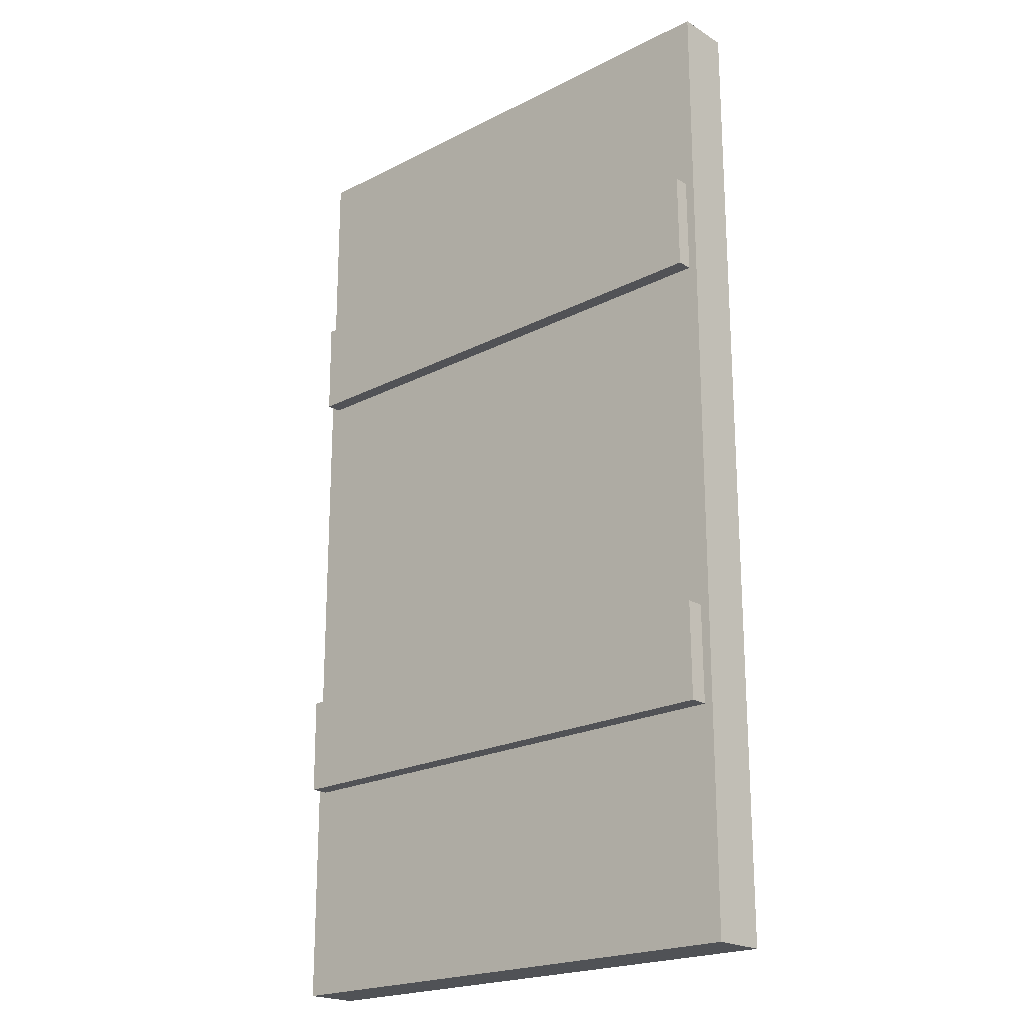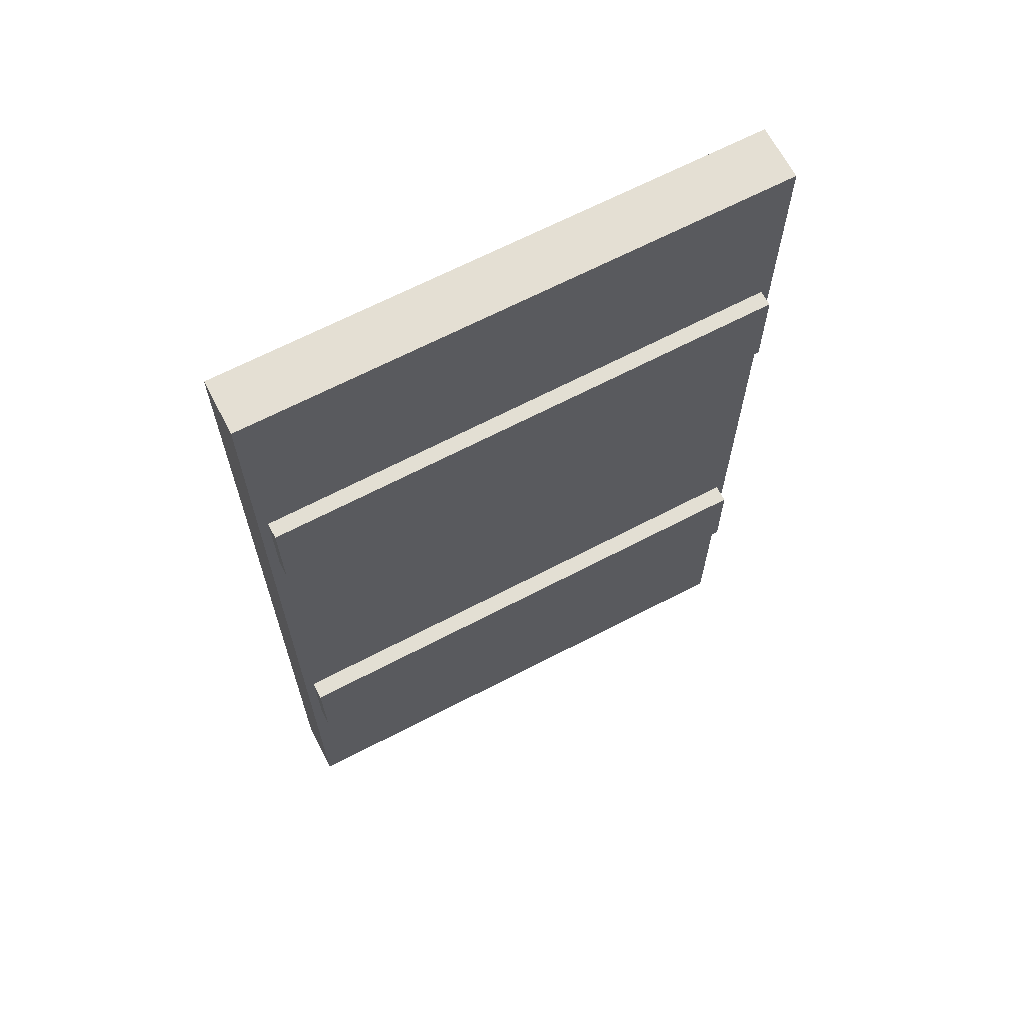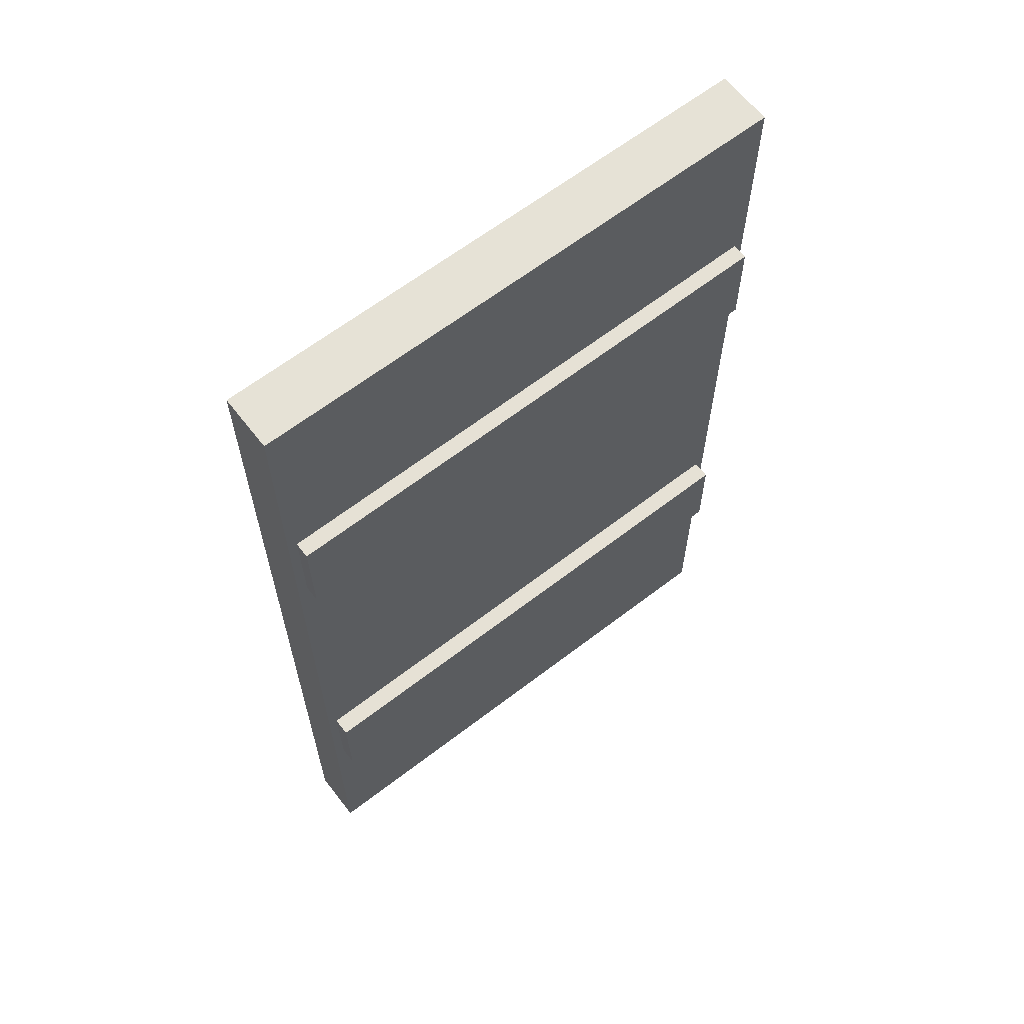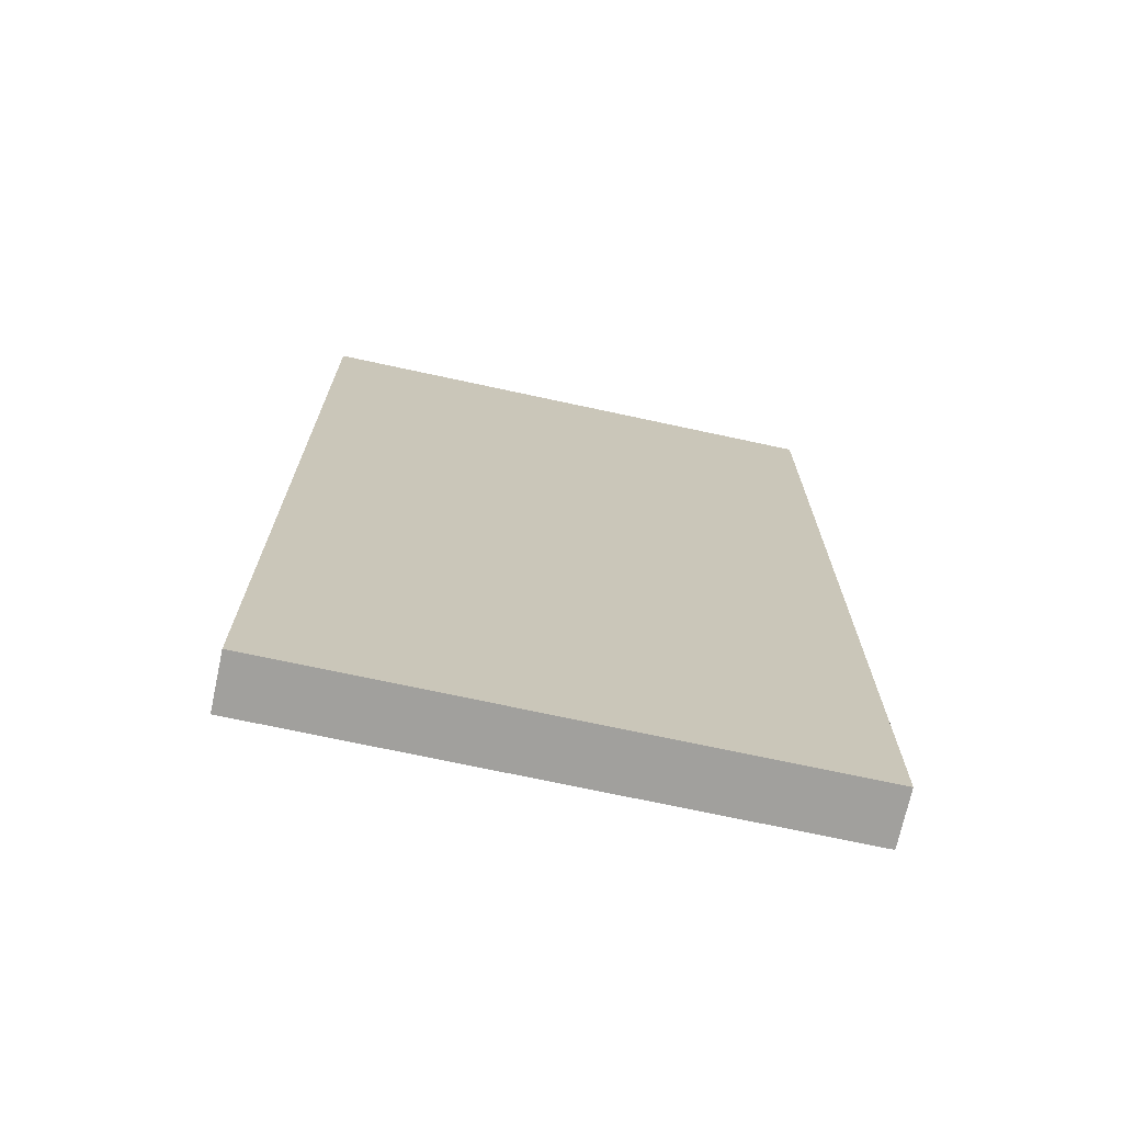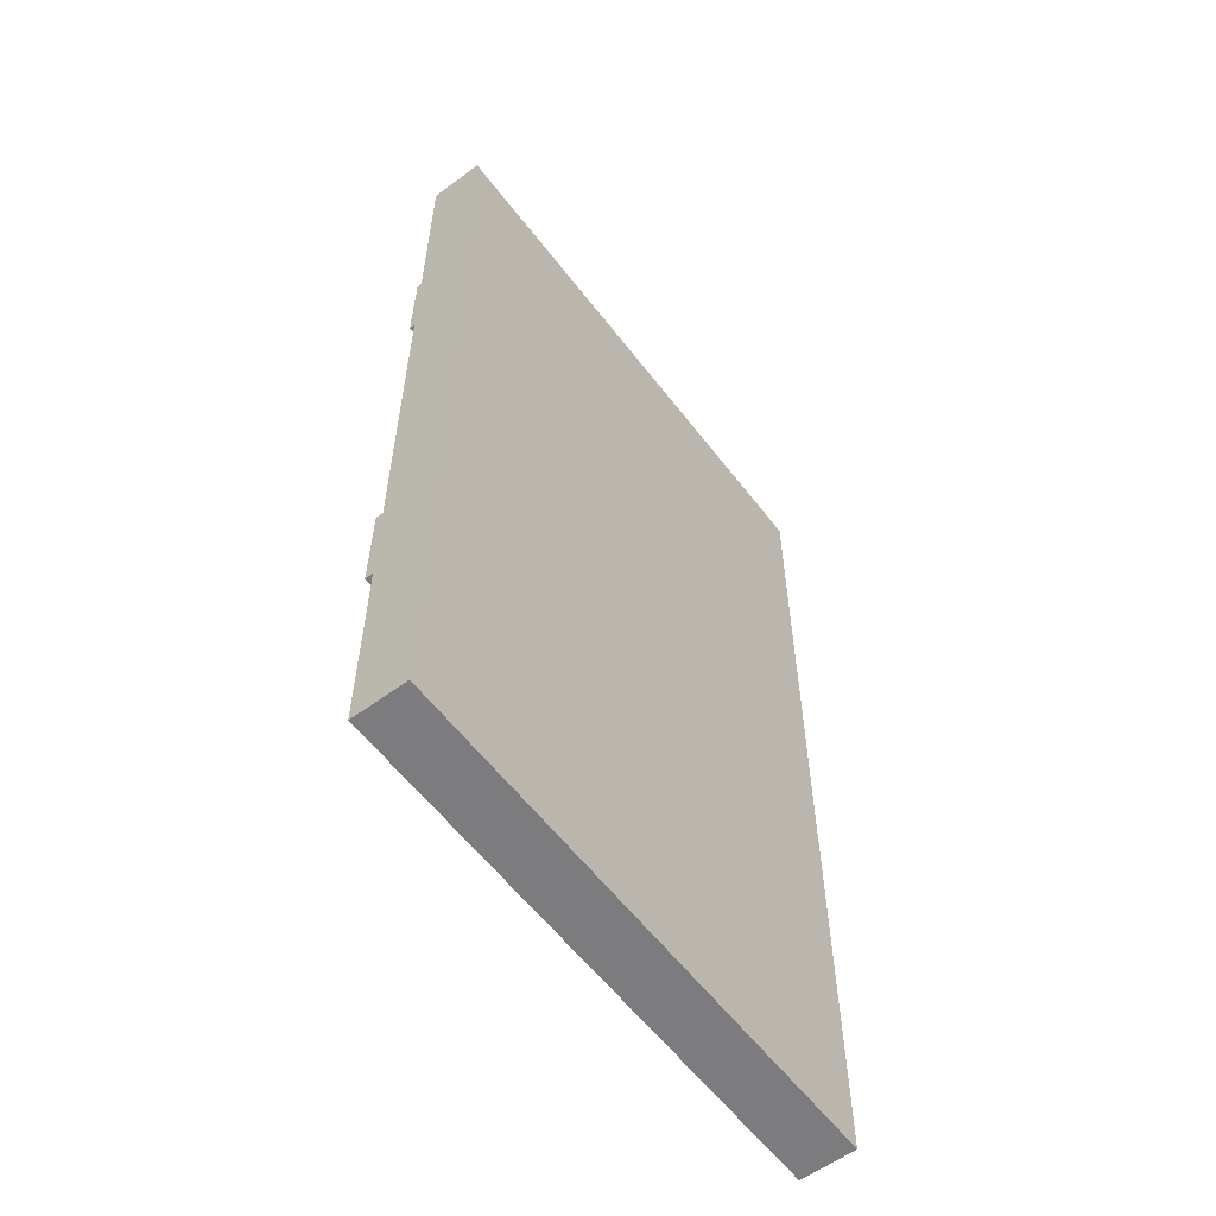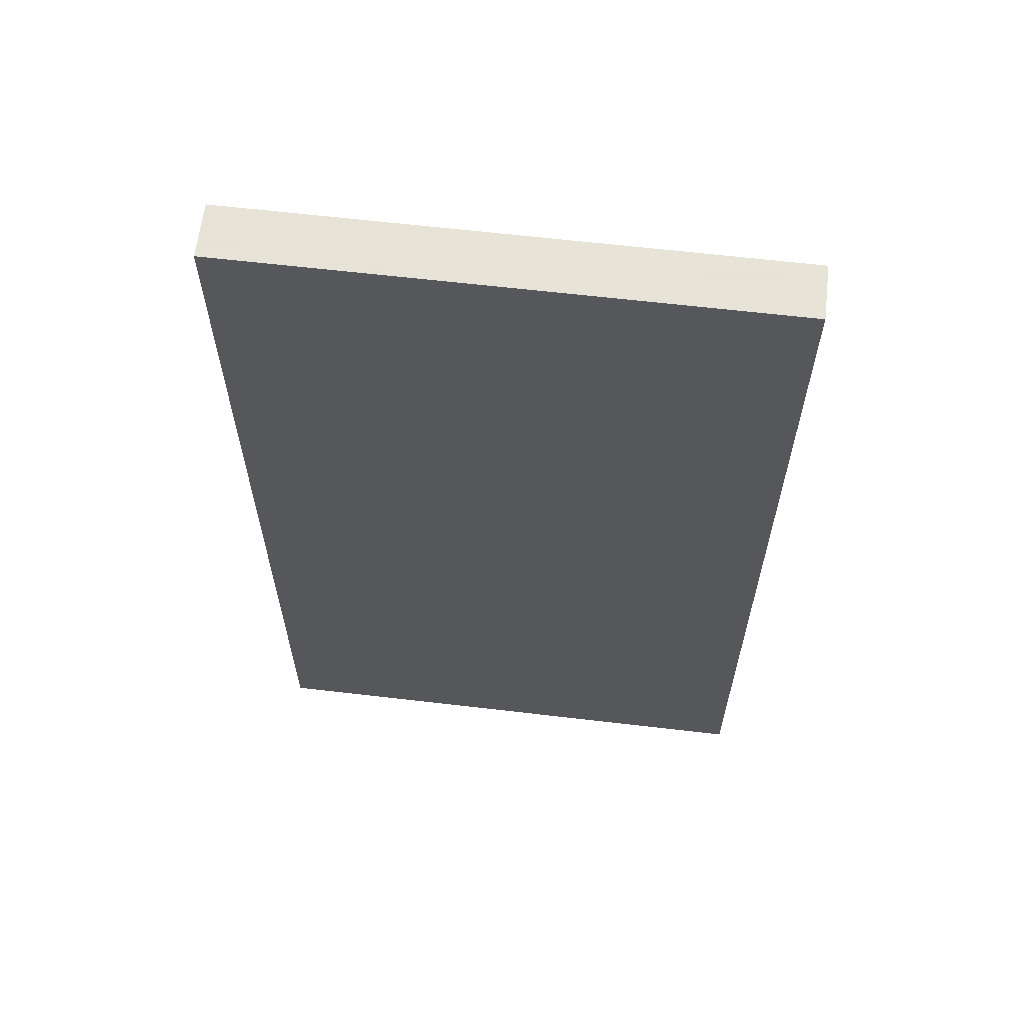
<metadata>
{"format":"obj","ext":"obj","renderer":"f3d","projection":"perspective","resolution":1024,"background":"white","views":[{"elev":-21.0,"azim":42.3,"up":"+Y"},{"elev":66.6,"azim":-27.5,"up":"+Y"},{"elev":63.8,"azim":-37.8,"up":"+Y"},{"elev":-71.6,"azim":167.8,"up":"+Y"},{"elev":-58.9,"azim":127.2,"up":"+Y"},{"elev":62.8,"azim":-173.2,"up":"+Y"}]}
</metadata>
<code>
g default
v -1.547 2.477 7.391
v 1.526 2.477 7.391
v -1.547 8.021 7.391
v 1.526 8.021 7.391
v -1.547 8.021 7.08
v 1.526 8.021 7.08
v -1.547 2.477 7.08
v 1.526 2.477 7.08
v 0.911 8.021 7.391
v 0.911 8.021 7.08
v 0.911 2.477 7.08
v 0.911 2.477 7.391
v 0.2964 8.021 7.391
v 0.2964 8.021 7.08
v 0.2964 2.477 7.08
v 0.2964 2.477 7.391
v -0.3182 8.021 7.391
v -0.3182 8.021 7.08
v -0.3182 2.477 7.08
v -0.3182 2.477 7.391
v -0.9328 8.021 7.391
v -0.9328 8.021 7.08
v -0.9328 2.477 7.08
v -0.9328 2.477 7.391
v -1.528 8.021 7.391
v -1.528 8.021 7.08
v -1.528 2.477 7.08
v -1.528 2.477 7.391
v 1.506 8.021 7.391
v 1.506 8.021 7.08
v 1.506 2.477 7.08
v 1.506 2.477 7.391
v -0.3182 7.997 7.391
v -0.9328 7.997 7.391
v -1.528 7.997 7.391
v -1.547 7.997 7.391
v -1.547 7.997 7.08
v -1.528 7.997 7.08
v -0.9328 7.997 7.08
v -0.3182 7.997 7.08
v 0.2964 7.997 7.08
v 0.911 7.997 7.08
v 1.506 7.997 7.08
v 1.526 7.997 7.08
v 1.526 7.997 7.391
v 1.506 7.997 7.391
v 0.911 7.997 7.391
v 0.2964 7.997 7.391
v -0.3182 2.501 7.391
v -0.9328 2.501 7.391
v -1.528 2.501 7.391
v -1.547 2.501 7.391
v -1.547 2.501 7.08
v -1.528 2.501 7.08
v -0.9328 2.501 7.08
v -0.3182 2.501 7.08
v 0.2964 2.501 7.08
v 0.911 2.501 7.08
v 1.506 2.501 7.08
v 1.526 2.501 7.08
v 1.526 2.501 7.391
v 1.506 2.501 7.391
v 0.911 2.501 7.391
v 0.2964 2.501 7.391
v -1.547 8.021 7.089
v -1.547 7.997 7.089
v -1.547 2.501 7.089
v -1.547 2.477 7.089
v -1.528 2.477 7.089
v -0.9328 2.477 7.089
v -0.3182 2.477 7.089
v 0.2964 2.477 7.089
v 0.911 2.477 7.089
v 1.506 2.477 7.089
v 1.526 2.477 7.089
v 1.526 2.501 7.089
v 1.526 7.997 7.089
v 1.526 8.021 7.089
v 1.506 8.021 7.089
v 0.911 8.021 7.089
v 0.2964 8.021 7.089
v -0.3182 8.021 7.089
v -0.9328 8.021 7.089
v -1.528 8.021 7.089
v -1.547 8.021 7.382
v -1.547 7.997 7.382
v -1.547 2.501 7.382
v -1.547 2.477 7.382
v -1.528 2.477 7.382
v -0.9328 2.477 7.382
v -0.3182 2.477 7.382
v 0.2964 2.477 7.382
v 0.911 2.477 7.382
v 1.506 2.477 7.382
v 1.526 2.477 7.382
v 1.526 2.501 7.382
v 1.526 7.997 7.382
v 1.526 8.021 7.382
v 1.506 8.021 7.382
v 0.911 8.021 7.382
v 0.2964 8.021 7.382
v -0.3182 8.021 7.382
v -0.9328 8.021 7.382
v -1.528 8.021 7.382
f 1 28 51 52
f 3 25 104 85
f 53 54 27 7
f 88 89 28 1
f 2 95 96 61
f 88 1 52 87
f 9 29 99 100
f 11 58 59 31
f 12 93 94 32
f 63 12 32 62
f 13 9 100 101
f 15 57 58 11
f 16 92 93 12
f 64 16 12 63
f 17 13 101 102
f 19 56 57 15
f 20 91 92 16
f 64 49 20 16
f 21 17 102 103
f 23 55 56 19
f 24 90 91 20
f 50 24 20 49
f 25 21 103 104
f 27 54 55 23
f 28 89 90 24
f 51 28 24 50
f 29 4 98 99
f 31 59 60 8
f 32 94 95 2
f 62 32 2 61
f 21 34 33 17
f 25 35 34 21
f 36 35 25 3
f 86 36 3 85
f 5 26 38 37
f 39 38 26 22
f 40 39 22 18
f 41 40 18 14
f 42 41 14 10
f 43 42 10 30
f 44 43 30 6
f 45 97 98 4
f 29 46 45 4
f 9 47 46 29
f 13 48 47 9
f 17 33 48 13
f 34 50 49 33
f 35 51 50 34
f 52 51 35 36
f 87 52 36 86
f 37 38 54 53
f 55 54 38 39
f 56 55 39 40
f 57 56 40 41
f 58 57 41 42
f 59 58 42 43
f 60 59 43 44
f 61 96 97 45
f 46 62 61 45
f 47 63 62 46
f 48 64 63 47
f 48 33 49 64
f 37 66 65 5
f 53 67 66 37
f 7 68 67 53
f 7 27 69 68
f 70 69 27 23
f 71 70 23 19
f 72 71 19 15
f 73 72 15 11
f 74 73 11 31
f 75 74 31 8
f 76 75 8 60
f 77 76 60 44
f 78 77 44 6
f 79 78 6 30
f 80 79 30 10
f 81 80 10 14
f 82 81 14 18
f 83 82 18 22
f 84 83 22 26
f 65 84 26 5
f 66 86 85 65
f 67 87 86 66
f 68 88 87 67
f 68 69 89 88
f 90 89 69 70
f 91 90 70 71
f 92 91 71 72
f 93 92 72 73
f 94 93 73 74
f 95 94 74 75
f 96 95 75 76
f 97 96 76 77
f 98 97 77 78
f 99 98 78 79
f 100 99 79 80
f 101 100 80 81
f 102 101 81 82
f 103 102 82 83
f 104 103 83 84
f 85 104 84 65
v 1.475 3.741 7.493
v 1.471 4.297 7.493
v -1.492 3.72 7.493
v -1.495 4.276 7.493
v -1.492 3.72 7.357
v -1.495 4.276 7.357
v 1.475 3.741 7.357
v 1.471 4.297 7.357
v -1.477 4.276 7.493
v -1.473 3.72 7.493
v -1.473 3.72 7.357
v -1.477 4.276 7.357
v 1.453 4.296 7.493
v 1.457 3.741 7.493
v 1.457 3.741 7.357
v 1.453 4.296 7.357
v -1.495 4.276 7.362
v -1.492 3.72 7.362
v -1.473 3.72 7.362
v 1.457 3.741 7.362
v 1.475 3.741 7.362
v 1.471 4.297 7.362
v 1.453 4.296 7.362
v -1.477 4.276 7.362
v -1.495 4.276 7.488
v -1.492 3.72 7.488
v -1.473 3.72 7.488
v 1.457 3.741 7.488
v 1.475 3.741 7.488
v 1.471 4.297 7.488
v 1.453 4.296 7.488
v -1.477 4.276 7.488
v -1.495 4.27 7.493
v -1.495 4.27 7.488
v -1.495 4.27 7.362
v -1.495 4.27 7.357
v -1.477 4.271 7.357
v 1.453 4.291 7.357
v 1.471 4.291 7.357
v 1.471 4.291 7.362
v 1.471 4.291 7.488
v 1.471 4.291 7.493
v 1.453 4.291 7.493
v -1.477 4.271 7.493
v -1.492 3.726 7.493
v -1.492 3.726 7.488
v -1.492 3.726 7.362
v -1.492 3.726 7.357
v -1.473 3.726 7.357
v 1.457 3.746 7.357
v 1.475 3.746 7.357
v 1.475 3.746 7.362
v 1.475 3.746 7.488
v 1.475 3.746 7.493
v 1.457 3.746 7.493
v -1.473 3.726 7.493
f 105 158 159 118
f 107 149 150 130
f 119 154 155 111
f 133 157 158 105
f 106 134 135 117
f 133 105 118 132
f 114 160 149 107
f 131 114 107 130
f 109 152 153 115
f 113 136 129 108
f 118 159 160 114
f 132 118 114 131
f 115 153 154 119
f 117 135 136 113
f 122 151 152 109
f 115 123 122 109
f 119 124 123 115
f 111 125 124 119
f 111 155 156 125
f 127 126 112 120
f 128 127 120 116
f 121 128 116 110
f 130 150 151 122
f 123 131 130 122
f 124 132 131 123
f 125 133 132 124
f 125 156 157 133
f 135 134 126 127
f 136 135 127 128
f 129 136 128 121
f 137 108 129 138
f 139 138 129 121
f 140 139 121 110
f 141 140 110 116
f 142 141 116 120
f 143 142 120 112
f 144 143 112 126
f 145 144 126 134
f 146 145 134 106
f 147 146 106 117
f 148 147 117 113
f 137 148 113 108
f 149 137 138 150
f 151 150 138 139
f 152 151 139 140
f 153 152 140 141
f 154 153 141 142
f 155 154 142 143
f 156 155 143 144
f 157 156 144 145
f 158 157 145 146
f 159 158 146 147
f 160 159 147 148
f 149 160 148 137
v 1.475 6.353 7.478
v 1.471 6.909 7.478
v -1.492 6.333 7.478
v -1.495 6.889 7.478
v -1.492 6.333 7.342
v -1.495 6.889 7.342
v 1.475 6.353 7.342
v 1.471 6.909 7.342
v -1.479 6.889 7.478
v -1.475 6.333 7.478
v -1.475 6.333 7.342
v -1.479 6.889 7.342
v 1.455 6.909 7.478
v 1.458 6.353 7.478
v 1.458 6.353 7.342
v 1.455 6.909 7.342
v -1.475 6.346 7.478
v 1.458 6.366 7.478
v 1.475 6.366 7.478
v 1.475 6.366 7.342
v 1.458 6.366 7.342
v -1.475 6.346 7.342
v -1.492 6.346 7.342
v -1.492 6.346 7.478
v -1.479 6.876 7.478
v 1.455 6.896 7.478
v 1.471 6.896 7.478
v 1.471 6.896 7.342
v 1.455 6.896 7.342
v -1.479 6.876 7.342
v -1.495 6.876 7.342
v -1.495 6.876 7.478
v -1.495 6.876 7.472
v -1.495 6.889 7.472
v -1.479 6.889 7.472
v 1.455 6.909 7.472
v 1.471 6.909 7.472
v 1.471 6.896 7.472
v 1.475 6.366 7.472
v 1.475 6.353 7.472
v 1.458 6.353 7.472
v -1.475 6.333 7.472
v -1.492 6.333 7.472
v -1.492 6.346 7.472
v -1.495 6.876 7.348
v -1.495 6.889 7.348
v -1.479 6.889 7.348
v 1.455 6.909 7.348
v 1.471 6.909 7.348
v 1.471 6.896 7.348
v 1.475 6.366 7.348
v 1.475 6.353 7.348
v 1.458 6.353 7.348
v -1.475 6.333 7.348
v -1.492 6.333 7.348
v -1.492 6.346 7.348
f 187 162 173 186
f 205 206 166 191
f 189 176 168 188
f 188 168 209 210
f 209 168 176 208
f 167 212 213 175
f 192 185 169 164
f 171 214 215 165
f 191 166 172 190
f 207 172 166 206
f 186 173 169 185
f 175 213 214 171
f 190 172 176 189
f 208 176 172 207
f 174 178 177 170
f 161 179 178 174
f 167 180 211 212
f 175 181 180 167
f 171 182 181 175
f 165 183 182 171
f 215 216 183 165
f 170 177 184 163
f 178 186 185 177
f 179 187 186 178
f 180 188 210 211
f 181 189 188 180
f 182 190 189 181
f 183 191 190 182
f 216 205 191 183
f 184 177 185 192
f 192 164 194 193
f 169 195 194 164
f 173 196 195 169
f 162 197 196 173
f 198 197 162 187
f 199 198 187 179
f 200 199 179 161
f 201 200 161 174
f 202 201 174 170
f 203 202 170 163
f 163 184 204 203
f 184 192 193 204
f 193 194 206 205
f 195 207 206 194
f 196 208 207 195
f 197 209 208 196
f 210 209 197 198
f 211 210 198 199
f 212 211 199 200
f 213 212 200 201
f 214 213 201 202
f 215 214 202 203
f 203 204 216 215
f 204 193 205 216

</code>
